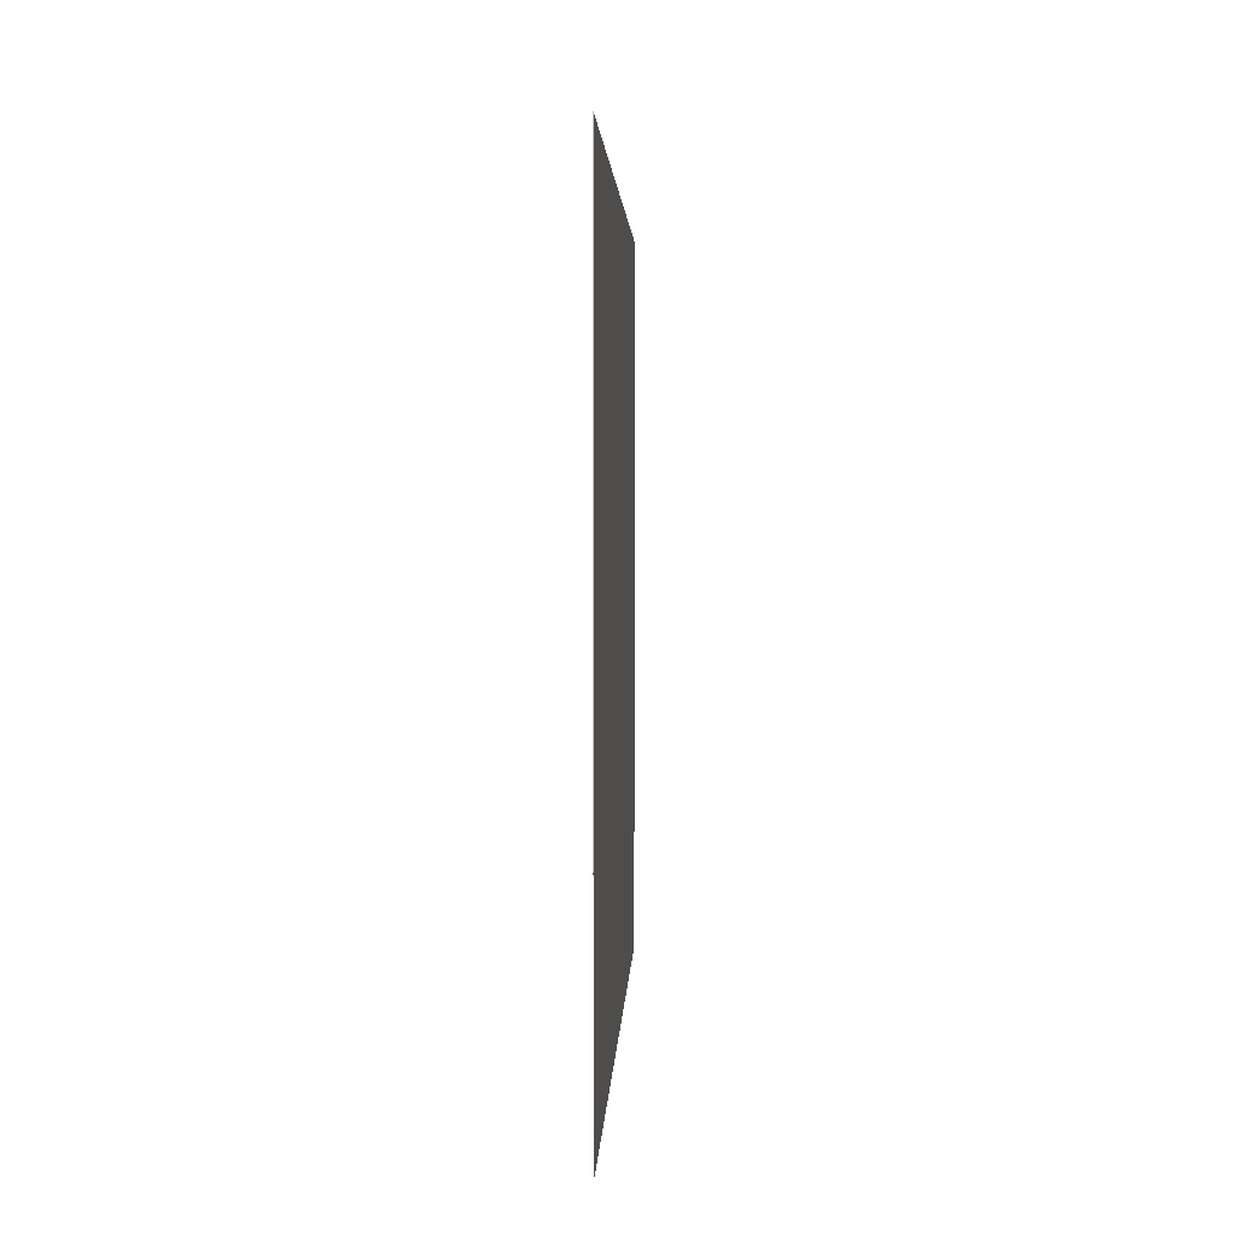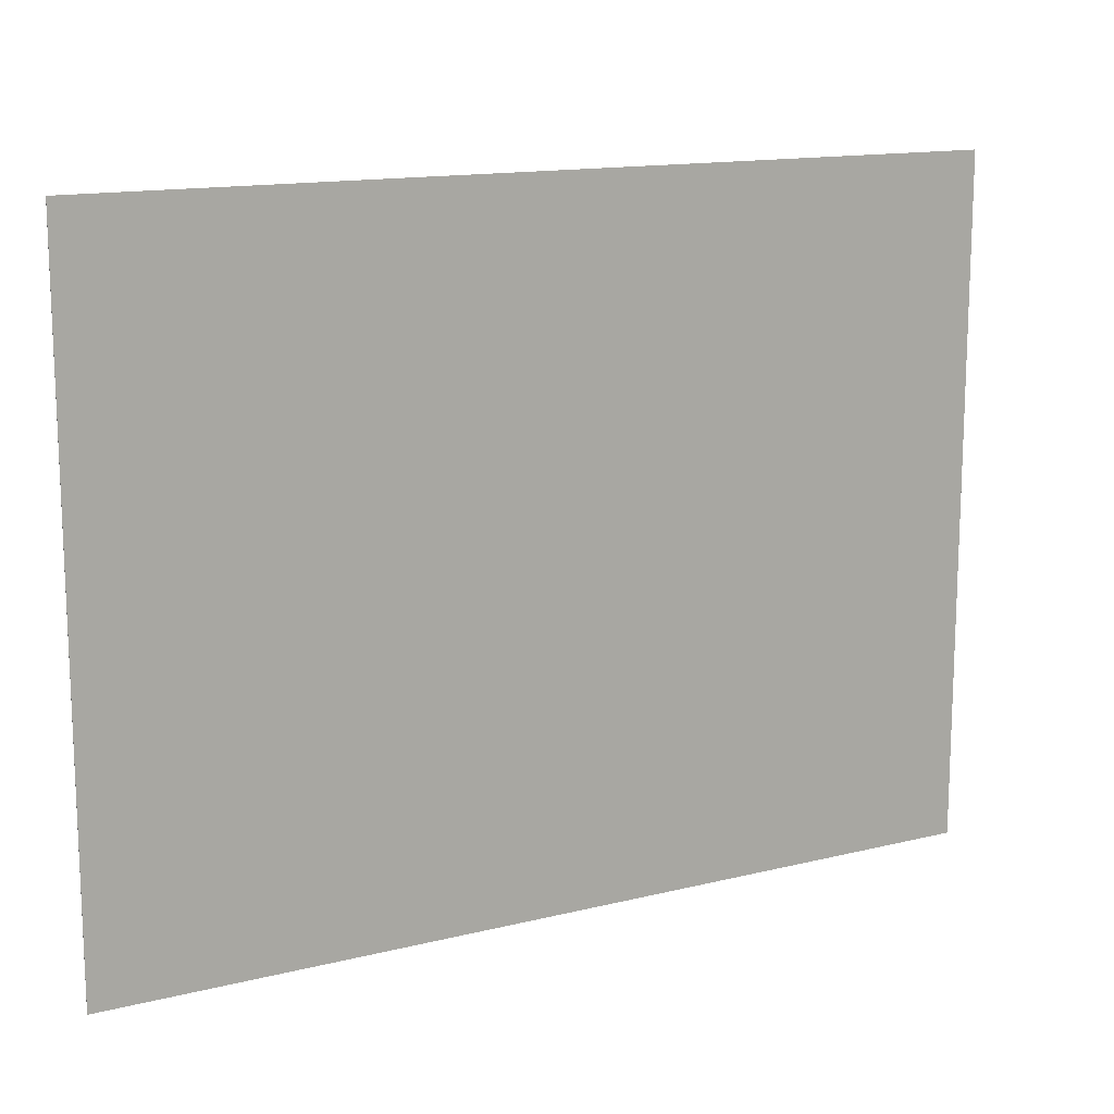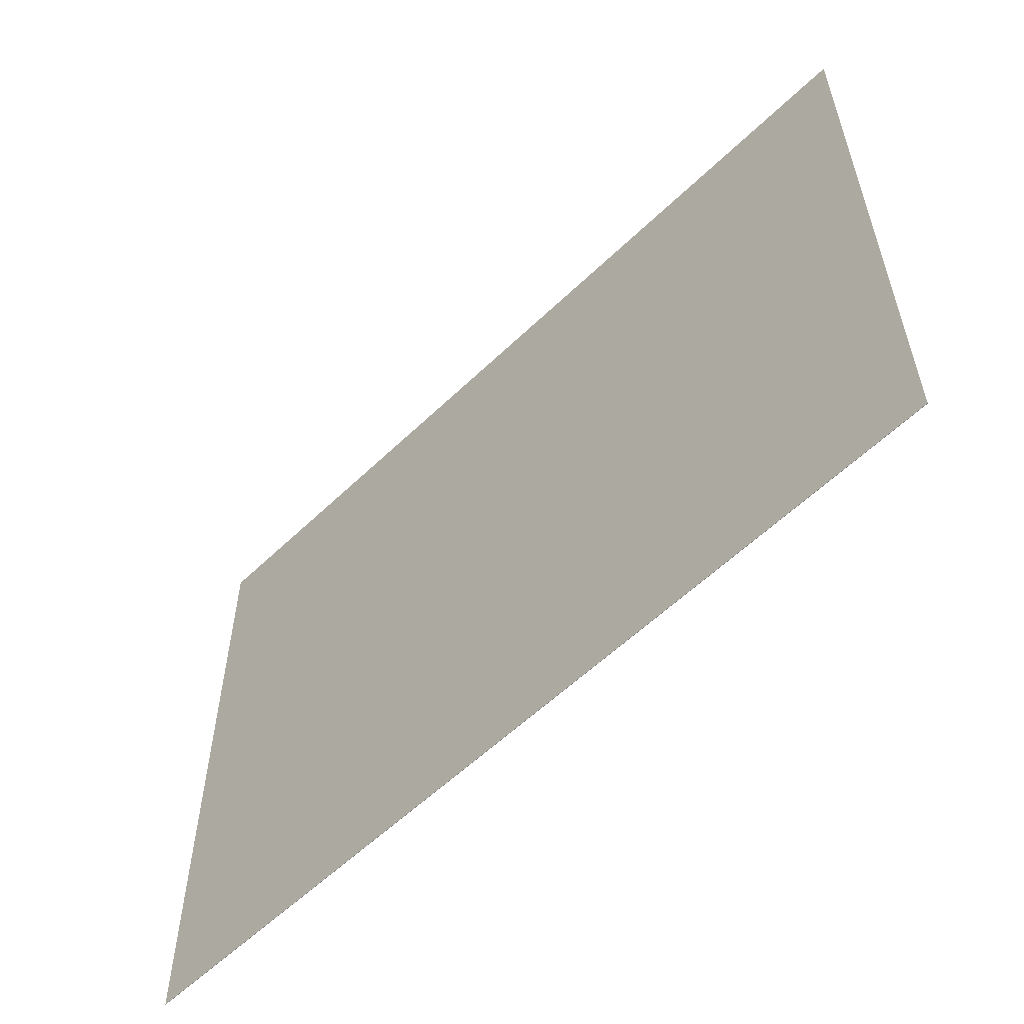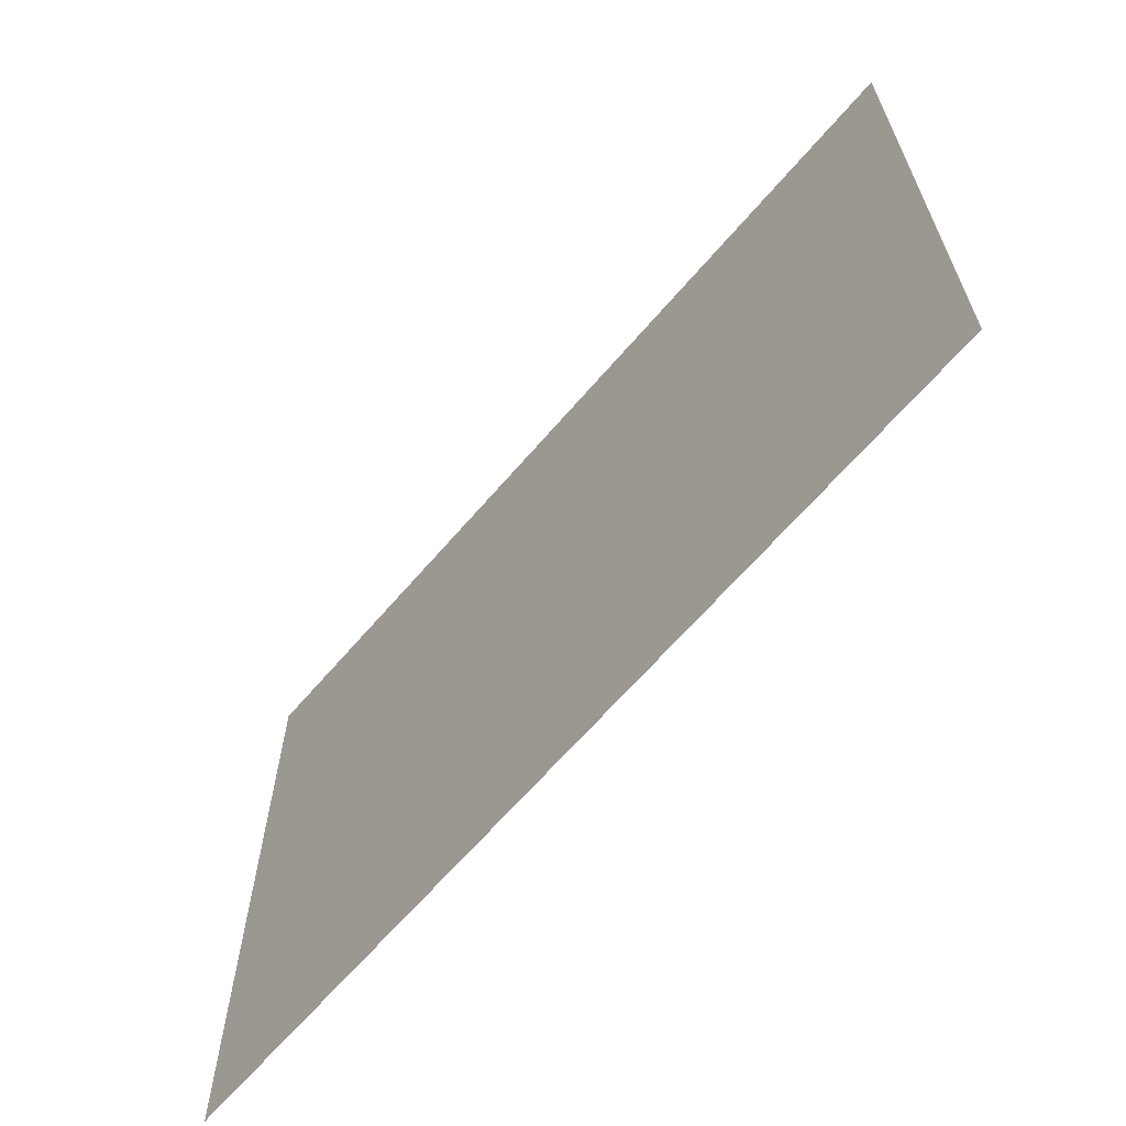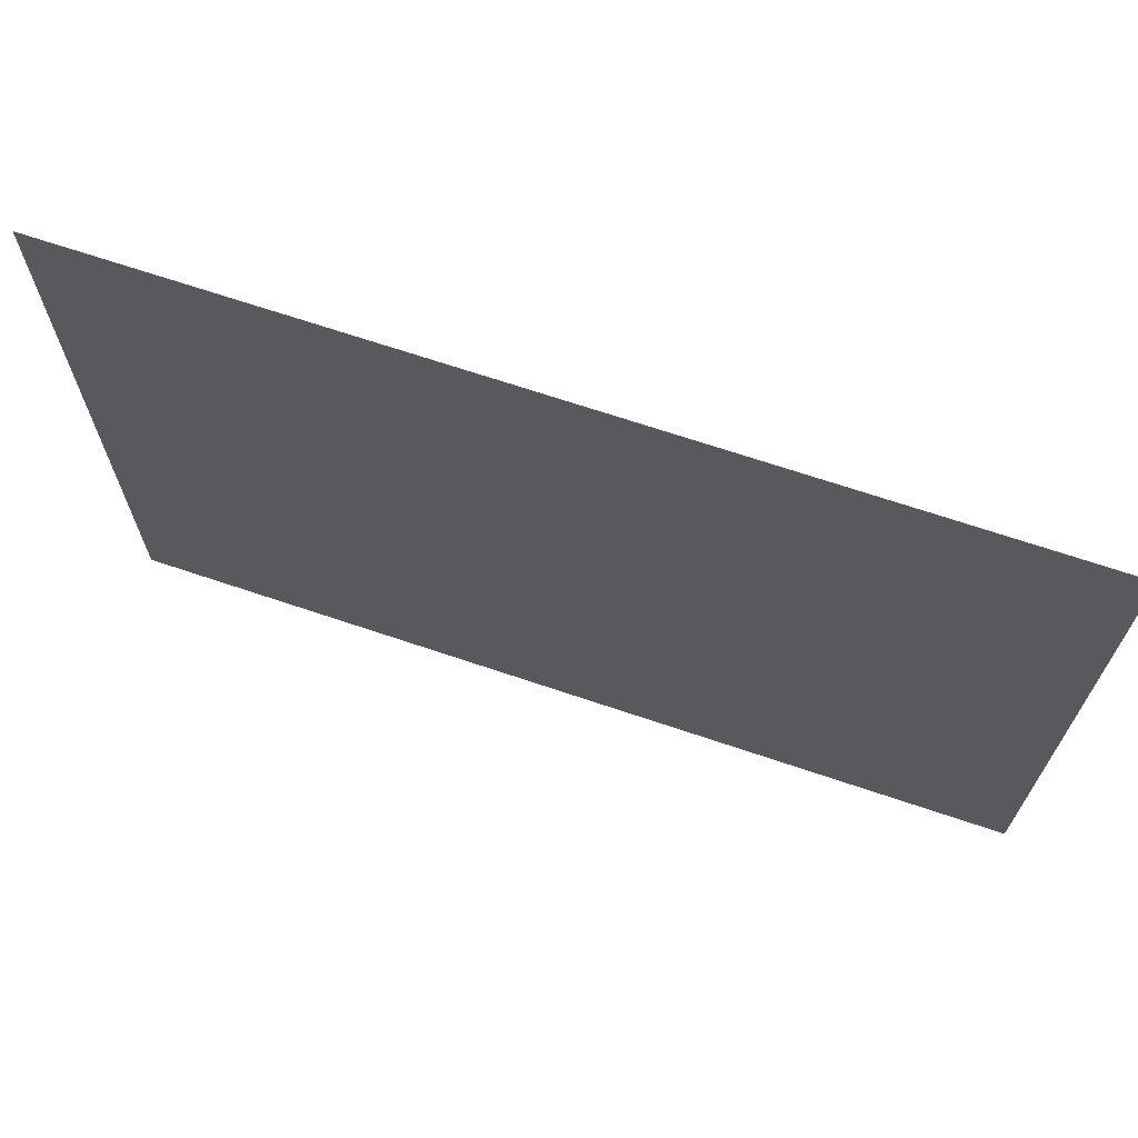
<metadata>
{"format":"obj","ext":"obj","renderer":"f3d","projection":"perspective","resolution":1024,"background":"white","views":[{"elev":2.7,"azim":-88.0,"up":"+Z"},{"elev":14.1,"azim":151.2,"up":"+Z"},{"elev":-57.3,"azim":45.0,"up":"+Z"},{"elev":-64.7,"azim":49.5,"up":"+Z"},{"elev":68.6,"azim":-161.3,"up":"+Z"}]}
</metadata>
<code>
o Cube
v 304 0.09559 -230.8
v 304 -0.09559 -230.8
v 304 0.09559 230.8
v 304 -0.09559 230.8
v -304 0.09559 -230.8
v -304 -0.09559 -230.8
v -304 0.09559 230.8
v -304 -0.09559 230.8
f 5 3 1
f 3 8 4
f 7 6 8
f 2 8 6
f 1 4 2
f 5 2 6
f 5 7 3
f 3 7 8
f 7 5 6
f 2 4 8
f 1 3 4
f 5 1 2

</code>
